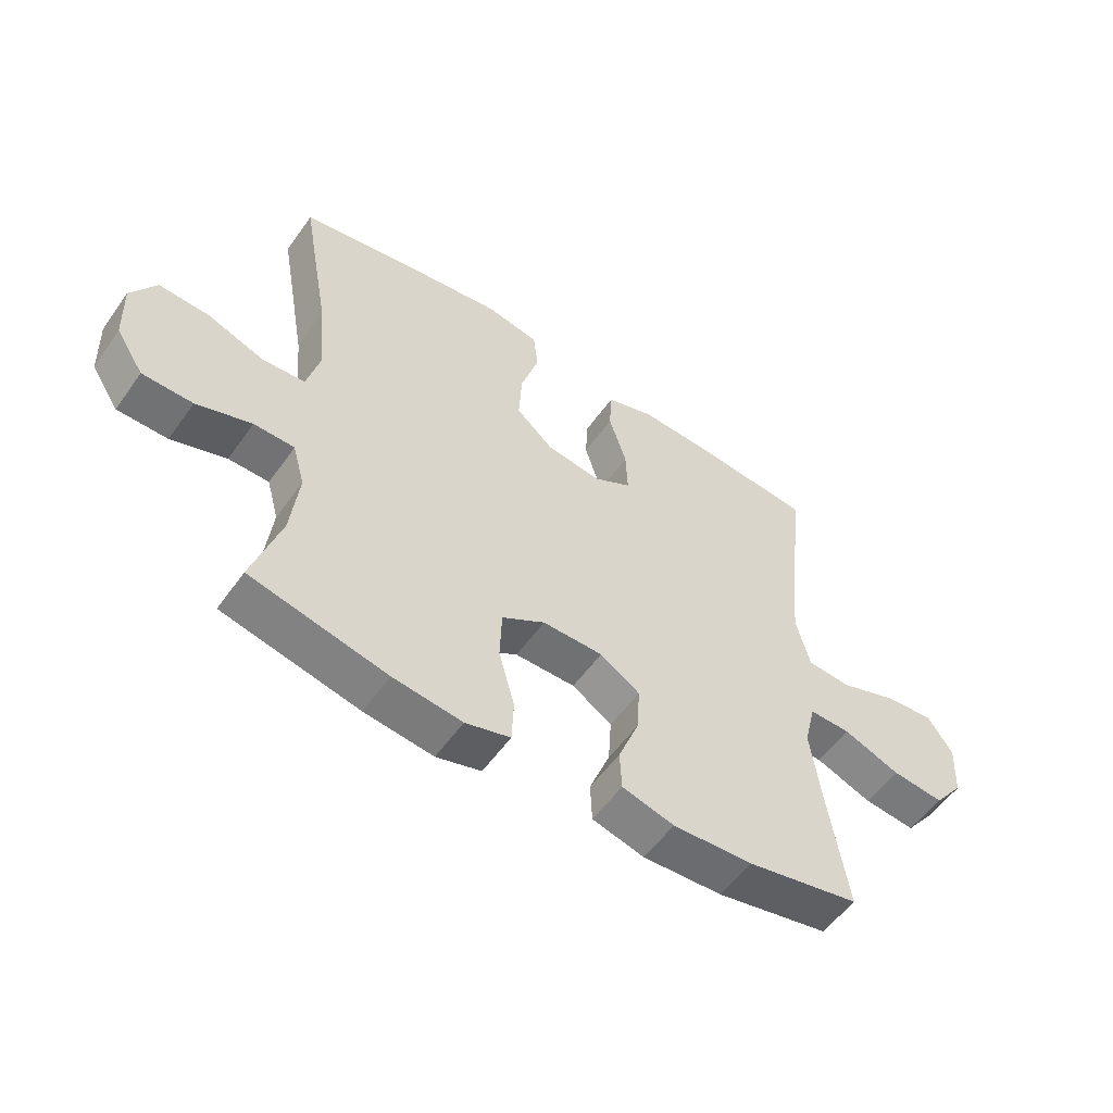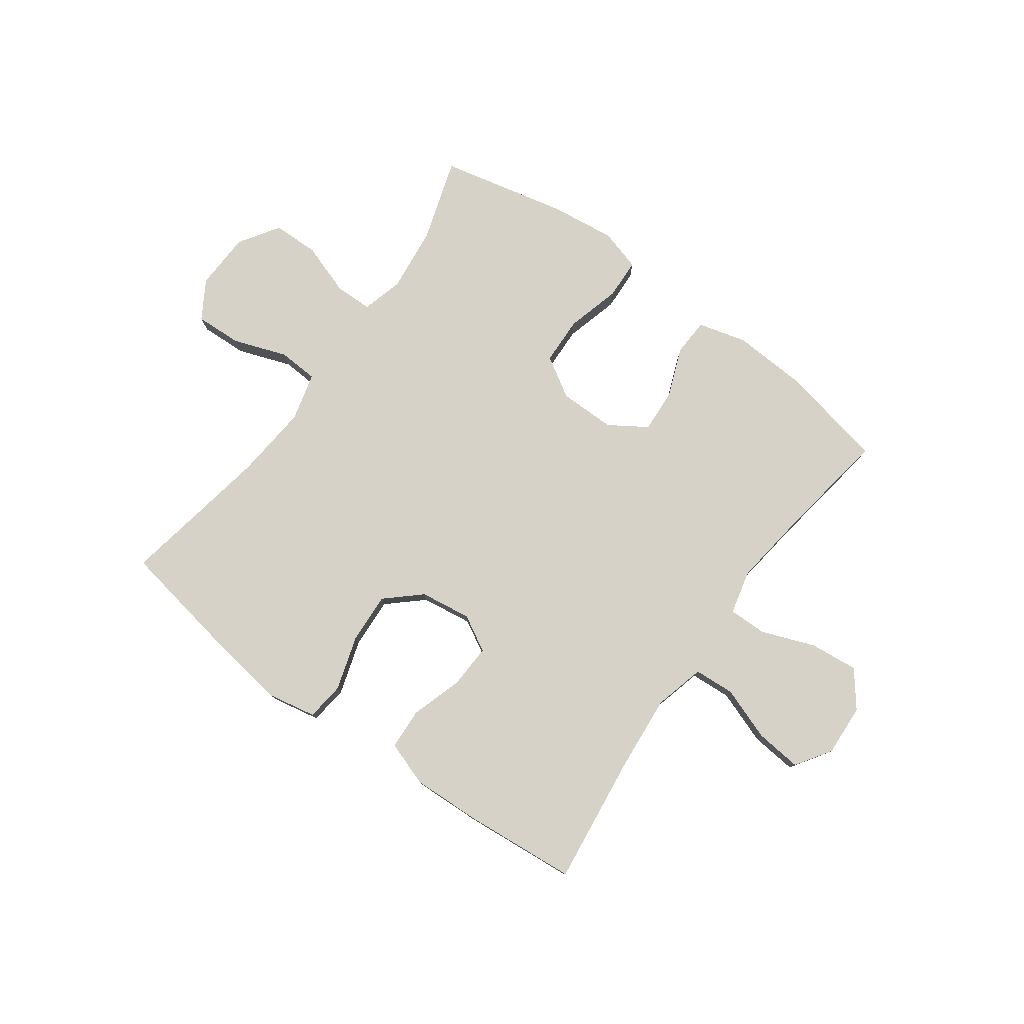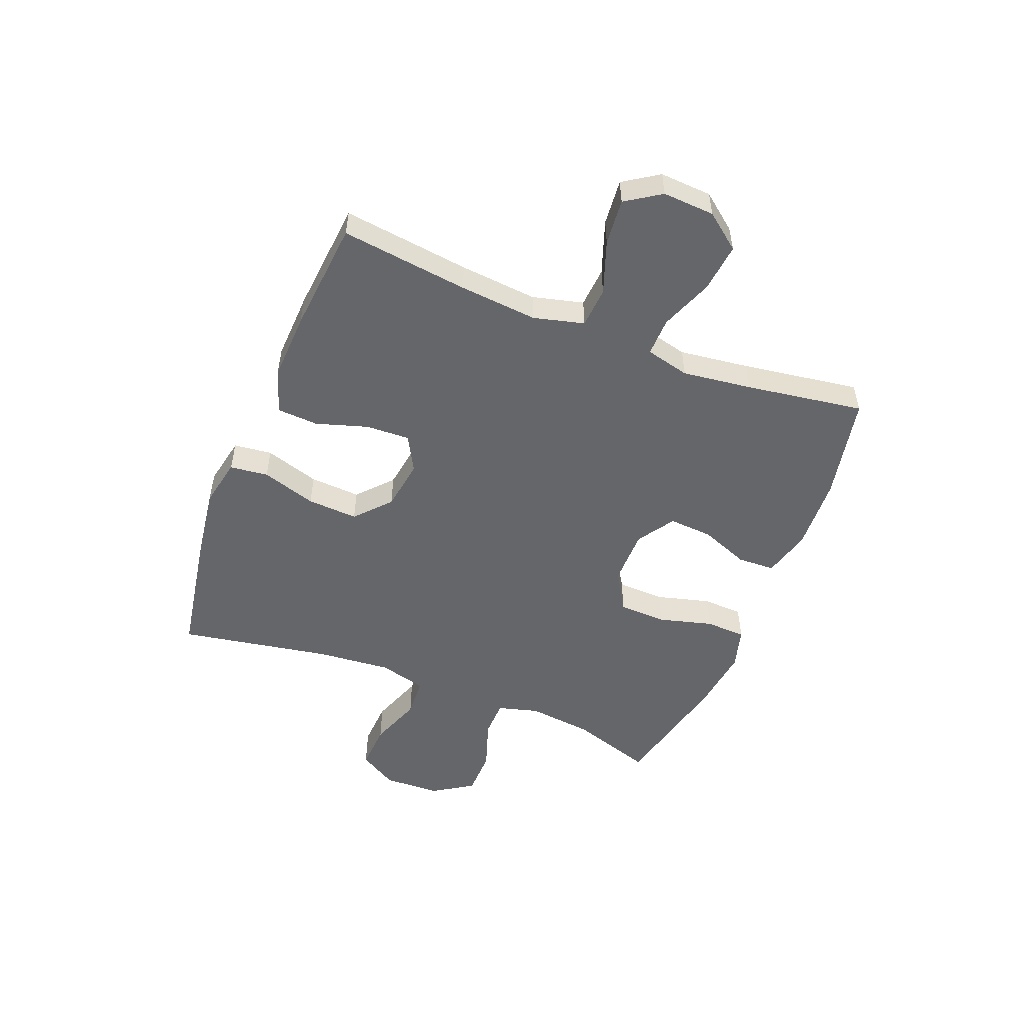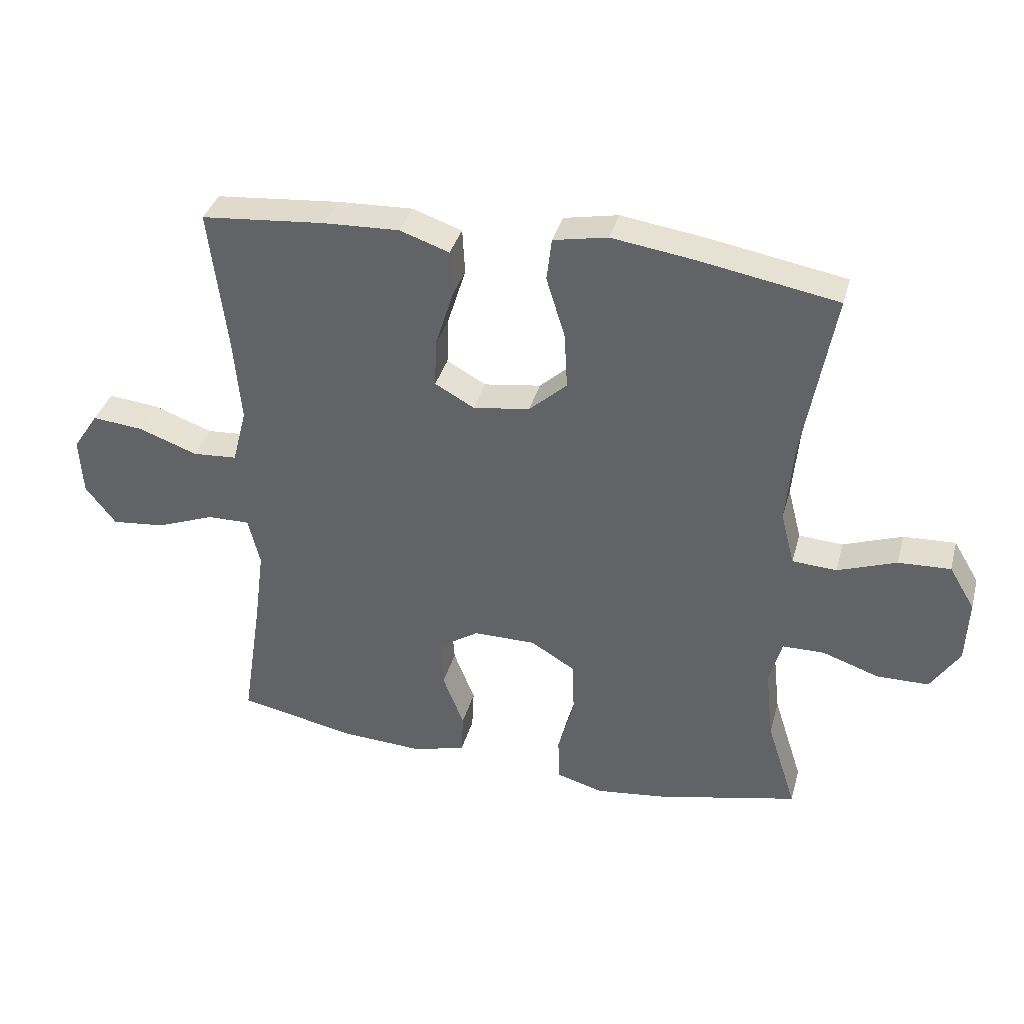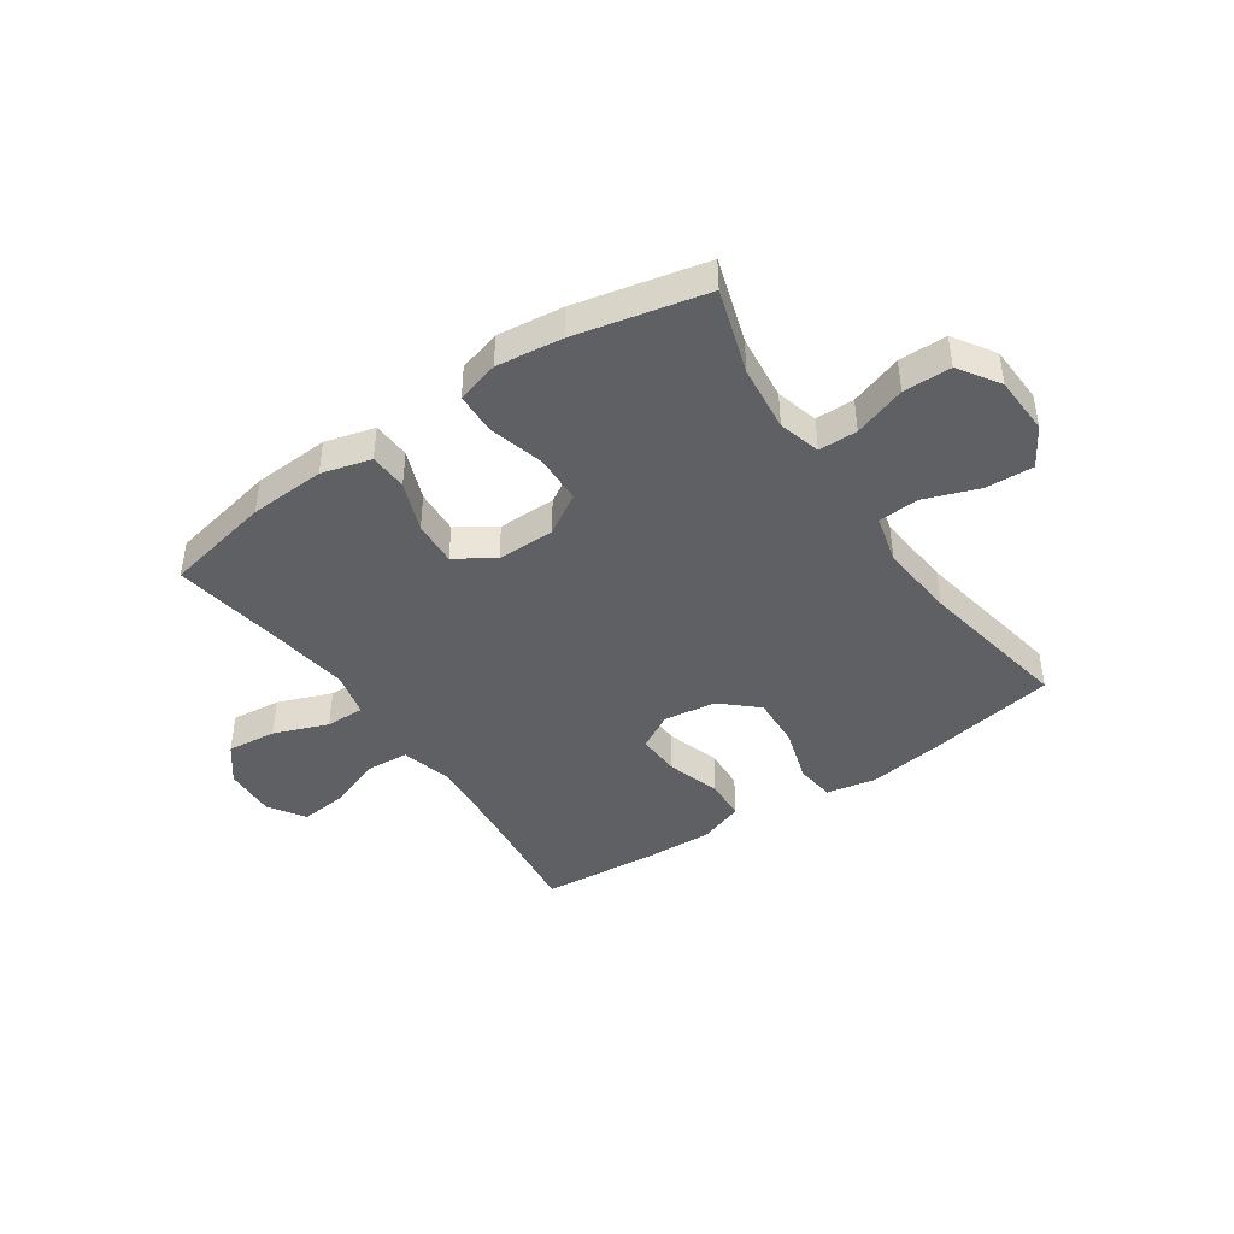
<metadata>
{"format":"obj","ext":"obj","renderer":"f3d","projection":"perspective","resolution":1024,"background":"white","views":[{"elev":-55.2,"azim":-34.8,"up":"+Z"},{"elev":78.6,"azim":36.0,"up":"+Y"},{"elev":-51.8,"azim":68.3,"up":"+Y"},{"elev":36.6,"azim":-165.1,"up":"+Z"},{"elev":-43.2,"azim":-145.6,"up":"+Y"}]}
</metadata>
<code>
v -0.5 0.07 -0.5
v -0.453 0.07 -0.353
v -0.44 0.07 -0.237
v -0.46 0.07 -0.164
v -0.527 0.07 -0.163
v -0.618 0.07 -0.194
v -0.701 0.07 -0.193
v -0.747 0.07 -0.122
v -0.751 0.07 -0.02
v -0.71 0.07 0.048
v -0.627 0.07 0.044
v -0.533 0.07 0.01
v -0.462 0.07 0.014
v -0.44 0.07 0.099
v -0.452 0.07 0.231
v -0.5 0.07 0.5
v -0.279 0.07 0.539
v -0.147 0.07 0.558
v -0.06 0.07 0.541
v -0.052 0.07 0.473
v -0.082 0.07 0.376
v -0.087 0.07 0.286
v -0.026 0.07 0.231
v 0.065 0.07 0.218
v 0.128 0.07 0.253
v 0.125 0.07 0.33
v 0.096 0.07 0.423
v 0.1 0.07 0.496
v 0.179 0.07 0.523
v 0.3 0.07 0.518
v 0.5 0.07 0.5
v 0.472 0.07 0.273
v 0.46 0.07 0.135
v 0.483 0.07 0.045
v 0.555 0.07 0.04
v 0.65 0.07 0.074
v 0.732 0.07 0.082
v 0.773 0.07 0.02
v 0.768 0.07 -0.072
v 0.719 0.07 -0.135
v 0.633 0.07 -0.126
v 0.539 0.07 -0.09
v 0.471 0.07 -0.089
v 0.452 0.07 -0.167
v 0.468 0.07 -0.29
v 0.5 0.07 -0.5
v 0.313 0.07 -0.538
v 0.181 0.07 -0.545
v 0.095 0.07 -0.522
v 0.092 0.07 -0.456
v 0.126 0.07 -0.369
v 0.131 0.07 -0.291
v 0.065 0.07 -0.248
v -0.035 0.07 -0.248
v -0.106 0.07 -0.291
v -0.109 0.07 -0.376
v -0.083 0.07 -0.472
v -0.086 0.07 -0.544
v -0.16 0.07 -0.565
v -0.274 0.07 -0.551
v -0.5 0 -0.5
v -0.453 0 -0.353
v -0.44 0 -0.237
v -0.46 0 -0.164
v -0.527 0 -0.163
v -0.618 0 -0.194
v -0.701 0 -0.193
v -0.747 0 -0.122
v -0.751 0 -0.02
v -0.71 0 0.048
v -0.627 0 0.044
v -0.533 0 0.01
v -0.462 0 0.014
v -0.44 0 0.099
v -0.452 0 0.231
v -0.5 0 0.5
v -0.279 0 0.539
v -0.147 0 0.558
v -0.06 0 0.541
v -0.052 0 0.473
v -0.082 0 0.376
v -0.087 0 0.286
v -0.026 0 0.231
v 0.065 0 0.218
v 0.128 0 0.253
v 0.125 0 0.33
v 0.096 0 0.423
v 0.1 0 0.496
v 0.179 0 0.523
v 0.3 0 0.518
v 0.5 0 0.5
v 0.472 0 0.273
v 0.46 0 0.135
v 0.483 0 0.045
v 0.555 0 0.04
v 0.65 0 0.074
v 0.732 0 0.082
v 0.773 0 0.02
v 0.768 0 -0.072
v 0.719 0 -0.135
v 0.633 0 -0.126
v 0.539 0 -0.09
v 0.471 0 -0.089
v 0.452 0 -0.167
v 0.468 0 -0.29
v 0.5 0 -0.5
v 0.313 0 -0.538
v 0.181 0 -0.545
v 0.095 0 -0.522
v 0.092 0 -0.456
v 0.126 0 -0.369
v 0.131 0 -0.291
v 0.065 0 -0.248
v -0.035 0 -0.248
v -0.106 0 -0.291
v -0.109 0 -0.376
v -0.083 0 -0.472
v -0.086 0 -0.544
v -0.16 0 -0.565
v -0.274 0 -0.551
f 60 1 2
f 59 60 2
f 58 59 2
f 57 58 2
f 56 57 2
f 55 56 2 3
f 54 55 3 4
f 53 54 4
f 49 50 51
f 48 49 51
f 47 48 51
f 46 47 51
f 45 46 51
f 44 45 51 52
f 43 44 52 53
f 40 41 42
f 39 40 42
f 38 39 42
f 37 38 42
f 36 37 42
f 35 36 42
f 34 35 42 43
f 43 53 4
f 34 43 4
f 33 34 4
f 30 31 32
f 29 30 32
f 28 29 32
f 27 28 32
f 26 27 32
f 25 26 32 33
f 19 20 21
f 18 19 21
f 17 18 21
f 16 17 21
f 15 16 21
f 14 15 21 22
f 13 14 22 23
f 10 11 12
f 9 10 12
f 8 9 12
f 7 8 12
f 6 7 12
f 5 6 12
f 5 12 13
f 33 4 5
f 25 33 5
f 24 25 5
f 5 13 23 24
f 62 61 120
f 62 120 119
f 62 119 118
f 62 118 117
f 62 117 116
f 63 62 116 115
f 64 63 115 114
f 64 114 113
f 111 110 109
f 111 109 108
f 111 108 107
f 111 107 106
f 111 106 105
f 112 111 105 104
f 113 112 104 103
f 102 101 100
f 102 100 99
f 102 99 98
f 102 98 97
f 102 97 96
f 102 96 95
f 103 102 95 94
f 64 113 103
f 64 103 94
f 64 94 93
f 92 91 90
f 92 90 89
f 92 89 88
f 92 88 87
f 92 87 86
f 93 92 86 85
f 81 80 79
f 81 79 78
f 81 78 77
f 81 77 76
f 81 76 75
f 82 81 75 74
f 83 82 74 73
f 72 71 70
f 72 70 69
f 72 69 68
f 72 68 67
f 72 67 66
f 72 66 65
f 73 72 65
f 65 64 93
f 65 93 85
f 65 85 84
f 84 83 73 65
f 1 61 62 2
f 2 62 63 3
f 3 63 64 4
f 4 64 65 5
f 5 65 66 6
f 6 66 67 7
f 7 67 68 8
f 8 68 69 9
f 9 69 70 10
f 10 70 71 11
f 11 71 72 12
f 12 72 73 13
f 13 73 74 14
f 14 74 75 15
f 15 75 76 16
f 16 76 77 17
f 17 77 78 18
f 18 78 79 19
f 19 79 80 20
f 20 80 81 21
f 21 81 82 22
f 22 82 83 23
f 23 83 84 24
f 24 84 85 25
f 25 85 86 26
f 26 86 87 27
f 27 87 88 28
f 28 88 89 29
f 29 89 90 30
f 30 90 91 31
f 31 91 92 32
f 32 92 93 33
f 33 93 94 34
f 34 94 95 35
f 35 95 96 36
f 36 96 97 37
f 37 97 98 38
f 38 98 99 39
f 39 99 100 40
f 40 100 101 41
f 41 101 102 42
f 42 102 103 43
f 43 103 104 44
f 44 104 105 45
f 45 105 106 46
f 46 106 107 47
f 47 107 108 48
f 48 108 109 49
f 49 109 110 50
f 50 110 111 51
f 51 111 112 52
f 52 112 113 53
f 53 113 114 54
f 54 114 115 55
f 55 115 116 56
f 56 116 117 57
f 57 117 118 58
f 58 118 119 59
f 59 119 120 60
f 60 120 61 1

</code>
